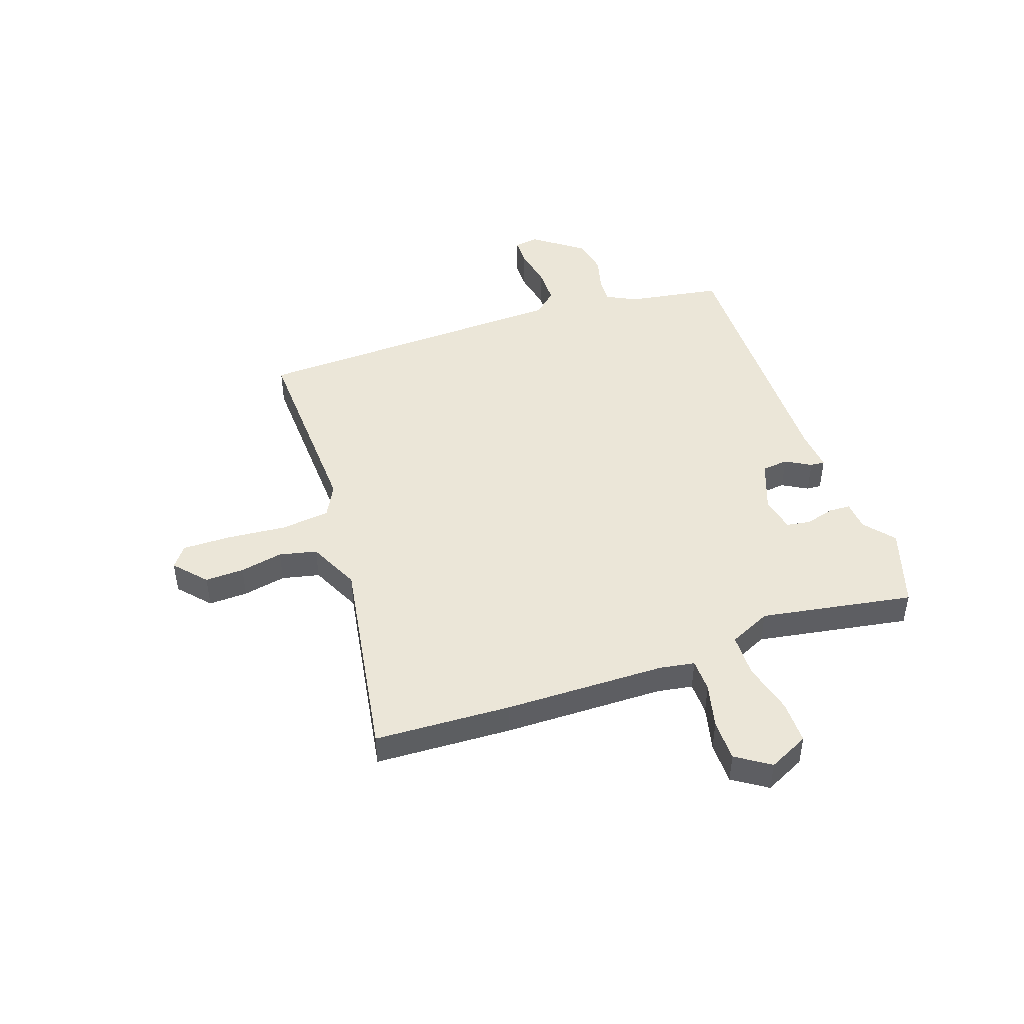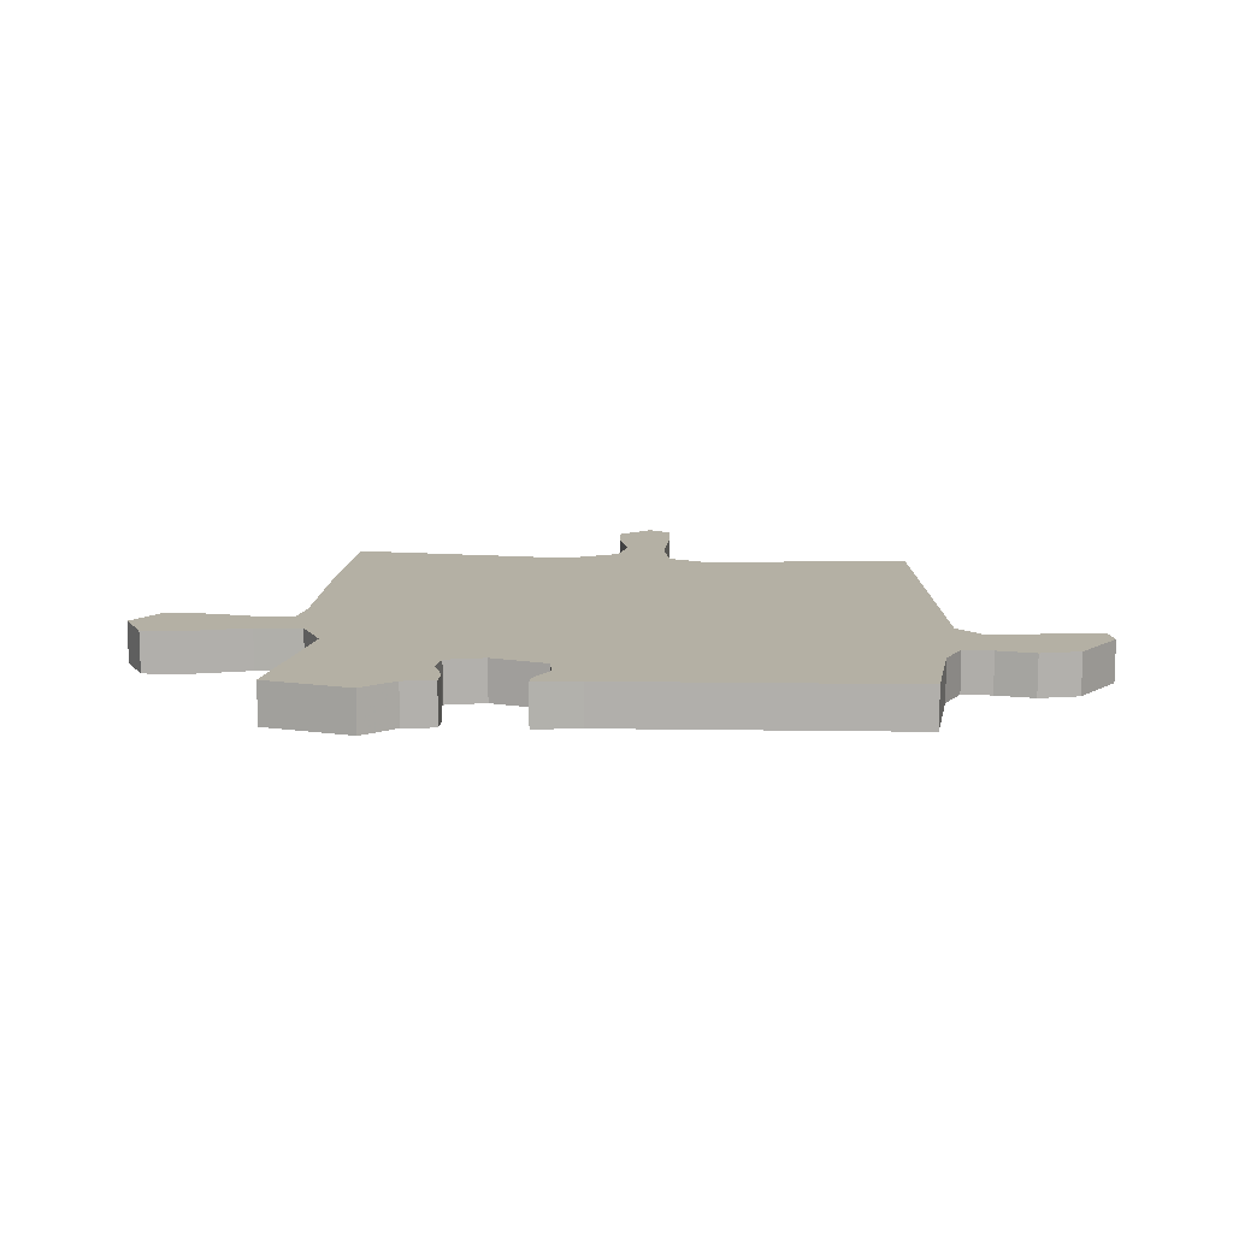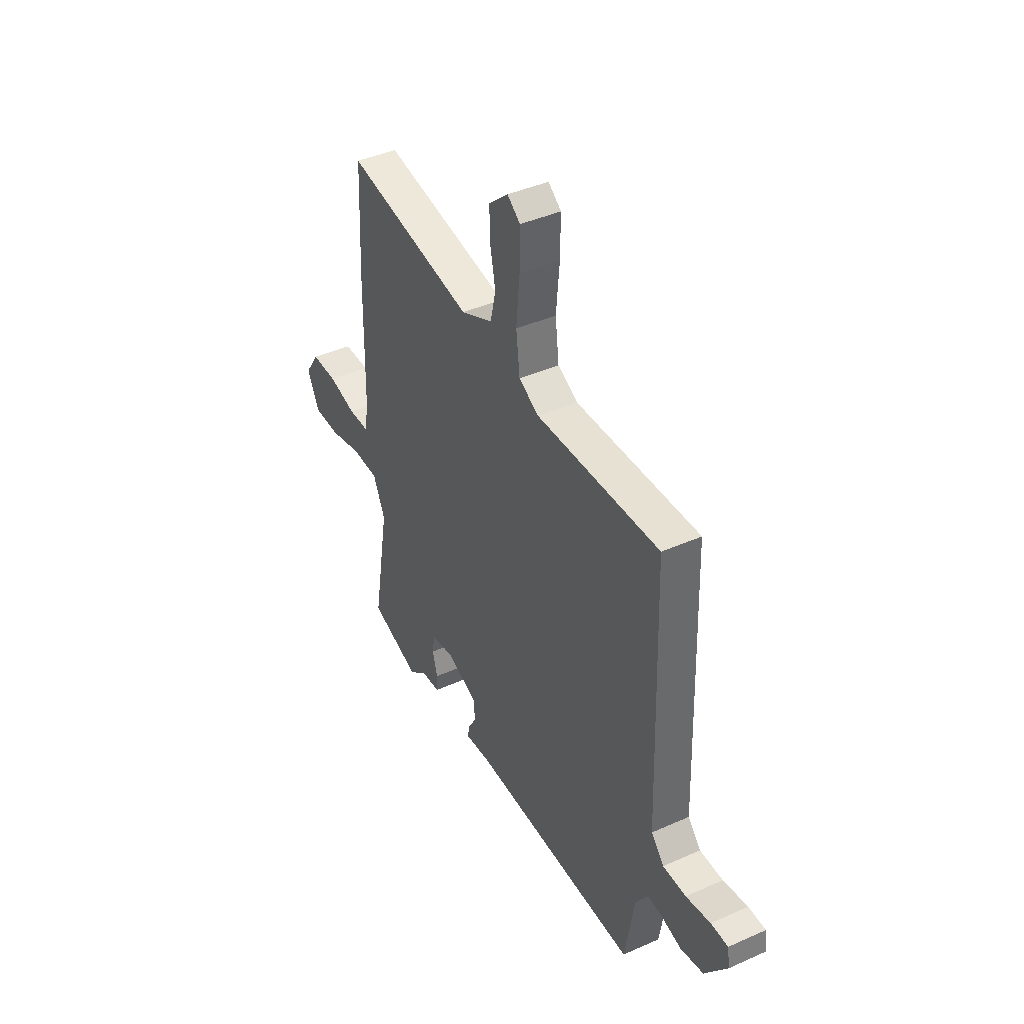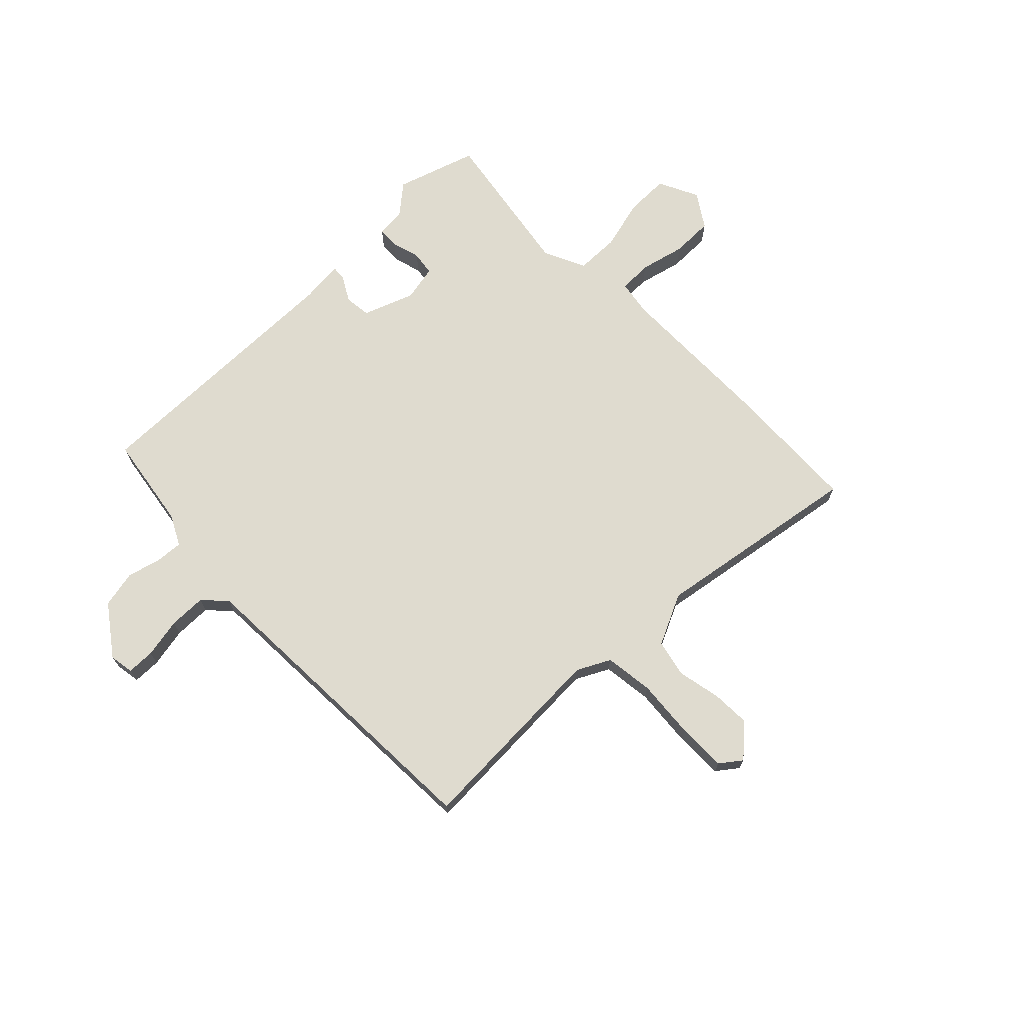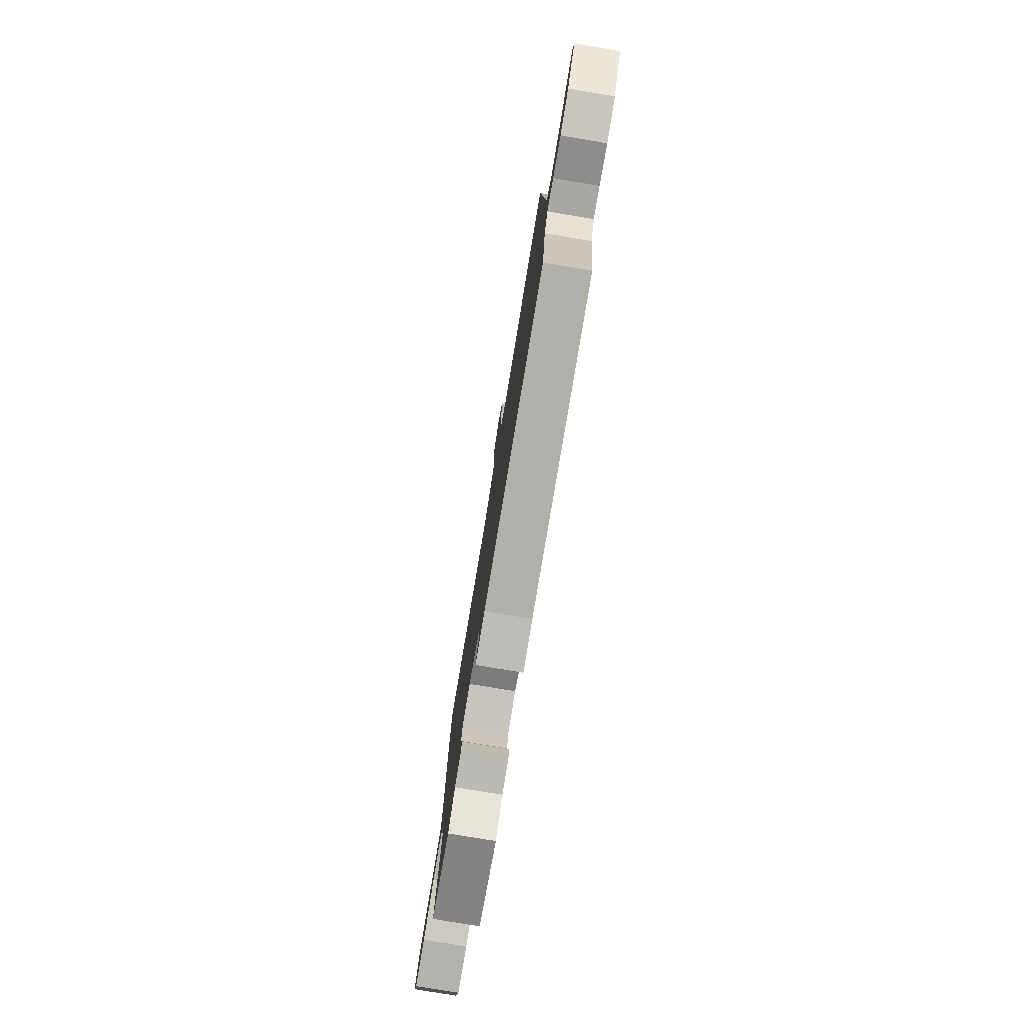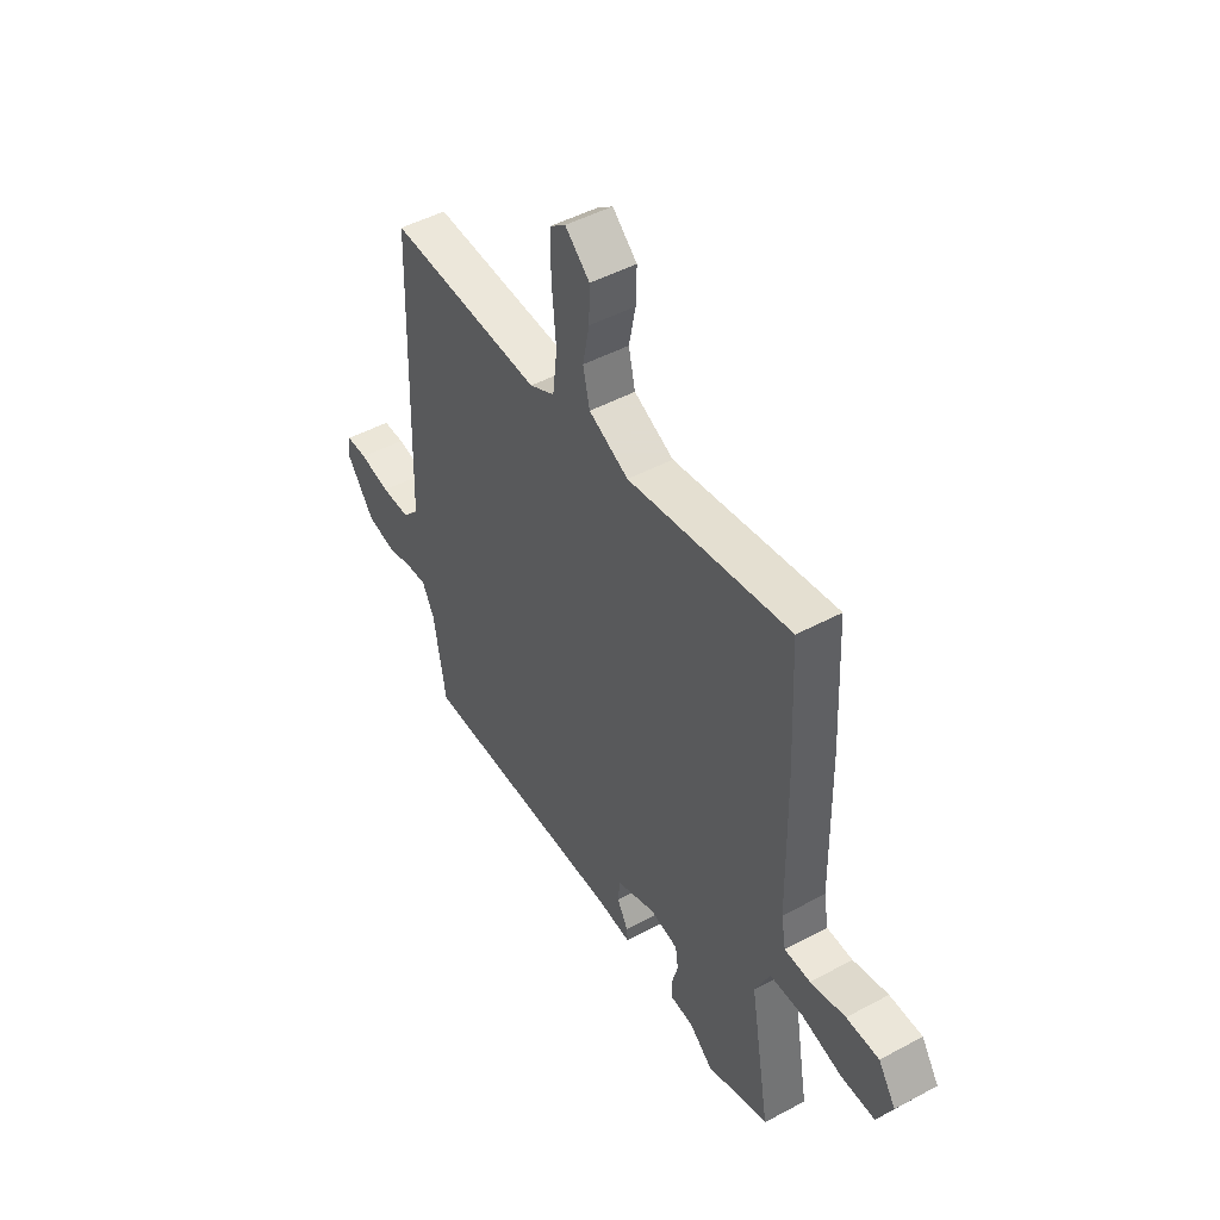
<metadata>
{"format":"obj","ext":"obj","renderer":"f3d","projection":"perspective","resolution":1024,"background":"white","views":[{"elev":46.1,"azim":70.7,"up":"+Y"},{"elev":11.5,"azim":-178.7,"up":"+Y"},{"elev":41.7,"azim":-118.3,"up":"+Z"},{"elev":70.3,"azim":-44.8,"up":"+Y"},{"elev":-79.4,"azim":-99.4,"up":"+Z"},{"elev":47.6,"azim":58.8,"up":"+Z"}]}
</metadata>
<code>
v 0.509 0.07 -0.497
v 0.359 0.07 -0.546
v 0.303 0.07 -0.5
v 0.248 0.07 -0.496
v 0.246 0.07 -0.456
v 0.261 0.07 -0.402
v 0.254 0.07 -0.357
v 0.187 0.07 -0.344
v 0.092 0.07 -0.38
v 0.087 0.07 -0.429
v 0.114 0.07 -0.476
v 0.116 0.07 -0.503
v 0.037 0.07 -0.496
v -0.472 0.07 -0.504
v -0.501 0.07 -0.328
v -0.53 0.07 -0.272
v -0.58 0.07 -0.276
v -0.644 0.07 -0.293
v -0.713 0.07 -0.279
v -0.78 0.07 -0.188
v -0.773 0.07 -0.142
v -0.721 0.07 -0.141
v -0.647 0.07 -0.155
v -0.577 0.07 -0.154
v -0.538 0.07 -0.111
v -0.518 0.07 0.491
v -0.146 0.07 0.478
v -0.085 0.07 0.51
v -0.074 0.07 0.601
v -0.084 0.07 0.712
v -0.085 0.07 0.803
v -0.046 0.07 0.833
v 0.013 0.07 0.781
v 0.011 0.07 0.708
v -0.005 0.07 0.628
v 0.011 0.07 0.558
v 0.107 0.07 0.513
v 0.496 0.07 0.579
v 0.508 0.07 0.326
v 0.513 0.07 0.026
v 0.524 0.07 -0.039
v 0.586 0.07 -0.04
v 0.67 0.07 -0.019
v 0.748 0.07 -0.019
v 0.79 0.07 -0.082
v 0.754 0.07 -0.157
v 0.673 0.07 -0.157
v 0.577 0.07 -0.133
v 0.496 0.07 -0.135
v 0.46 0.07 -0.213
v 0.509 0 -0.497
v 0.359 0 -0.546
v 0.303 0 -0.5
v 0.248 0 -0.496
v 0.246 0 -0.456
v 0.261 0 -0.402
v 0.254 0 -0.357
v 0.187 0 -0.344
v 0.092 0 -0.38
v 0.087 0 -0.429
v 0.114 0 -0.476
v 0.116 0 -0.503
v 0.037 0 -0.496
v -0.472 0 -0.504
v -0.501 0 -0.328
v -0.53 0 -0.272
v -0.58 0 -0.276
v -0.644 0 -0.293
v -0.713 0 -0.279
v -0.78 0 -0.188
v -0.773 0 -0.142
v -0.721 0 -0.141
v -0.647 0 -0.155
v -0.577 0 -0.154
v -0.538 0 -0.111
v -0.518 0 0.491
v -0.146 0 0.478
v -0.085 0 0.51
v -0.074 0 0.601
v -0.084 0 0.712
v -0.085 0 0.803
v -0.046 0 0.833
v 0.013 0 0.781
v 0.011 0 0.708
v -0.005 0 0.628
v 0.011 0 0.558
v 0.107 0 0.513
v 0.496 0 0.579
v 0.508 0 0.326
v 0.513 0 0.026
v 0.524 0 -0.039
v 0.586 0 -0.04
v 0.67 0 -0.019
v 0.748 0 -0.019
v 0.79 0 -0.082
v 0.754 0 -0.157
v 0.673 0 -0.157
v 0.577 0 -0.133
v 0.496 0 -0.135
v 0.46 0 -0.213
f 46 47 48
f 45 46 48
f 44 45 48
f 43 44 48
f 42 43 48
f 41 42 48 49
f 40 41 49 50
f 39 40 50
f 38 39 50
f 37 38 50
f 33 34 35
f 32 33 35
f 31 32 35
f 30 31 35
f 29 30 35
f 28 29 35 36
f 50 1 2
f 37 50 2
f 36 37 2
f 28 36 2
f 27 28 2
f 21 22 23
f 20 21 23
f 19 20 23
f 18 19 23
f 17 18 23
f 16 17 23 24
f 15 16 24 25
f 13 14 15
f 15 25 26
f 13 15 26
f 12 13 26
f 11 12 26
f 10 11 26
f 3 4 5 6
f 3 6 7
f 2 3 7
f 27 2 7
f 9 10 26 27
f 8 9 27
f 7 8 27
f 98 97 96
f 98 96 95
f 98 95 94
f 98 94 93
f 98 93 92
f 99 98 92 91
f 100 99 91 90
f 100 90 89
f 100 89 88
f 100 88 87
f 85 84 83
f 85 83 82
f 85 82 81
f 85 81 80
f 85 80 79
f 86 85 79 78
f 52 51 100
f 52 100 87
f 52 87 86
f 52 86 78
f 52 78 77
f 73 72 71
f 73 71 70
f 73 70 69
f 73 69 68
f 73 68 67
f 74 73 67 66
f 75 74 66 65
f 65 64 63
f 76 75 65
f 76 65 63
f 76 63 62
f 76 62 61
f 76 61 60
f 56 55 54 53
f 57 56 53
f 57 53 52
f 57 52 77
f 77 76 60 59
f 77 59 58
f 77 58 57
f 1 51 52 2
f 2 52 53 3
f 3 53 54 4
f 4 54 55 5
f 5 55 56 6
f 6 56 57 7
f 7 57 58 8
f 8 58 59 9
f 9 59 60 10
f 10 60 61 11
f 11 61 62 12
f 12 62 63 13
f 13 63 64 14
f 14 64 65 15
f 15 65 66 16
f 16 66 67 17
f 17 67 68 18
f 18 68 69 19
f 19 69 70 20
f 20 70 71 21
f 21 71 72 22
f 22 72 73 23
f 23 73 74 24
f 24 74 75 25
f 25 75 76 26
f 26 76 77 27
f 27 77 78 28
f 28 78 79 29
f 29 79 80 30
f 30 80 81 31
f 31 81 82 32
f 32 82 83 33
f 33 83 84 34
f 34 84 85 35
f 35 85 86 36
f 36 86 87 37
f 37 87 88 38
f 38 88 89 39
f 39 89 90 40
f 40 90 91 41
f 41 91 92 42
f 42 92 93 43
f 43 93 94 44
f 44 94 95 45
f 45 95 96 46
f 46 96 97 47
f 47 97 98 48
f 48 98 99 49
f 49 99 100 50
f 50 100 51 1

</code>
